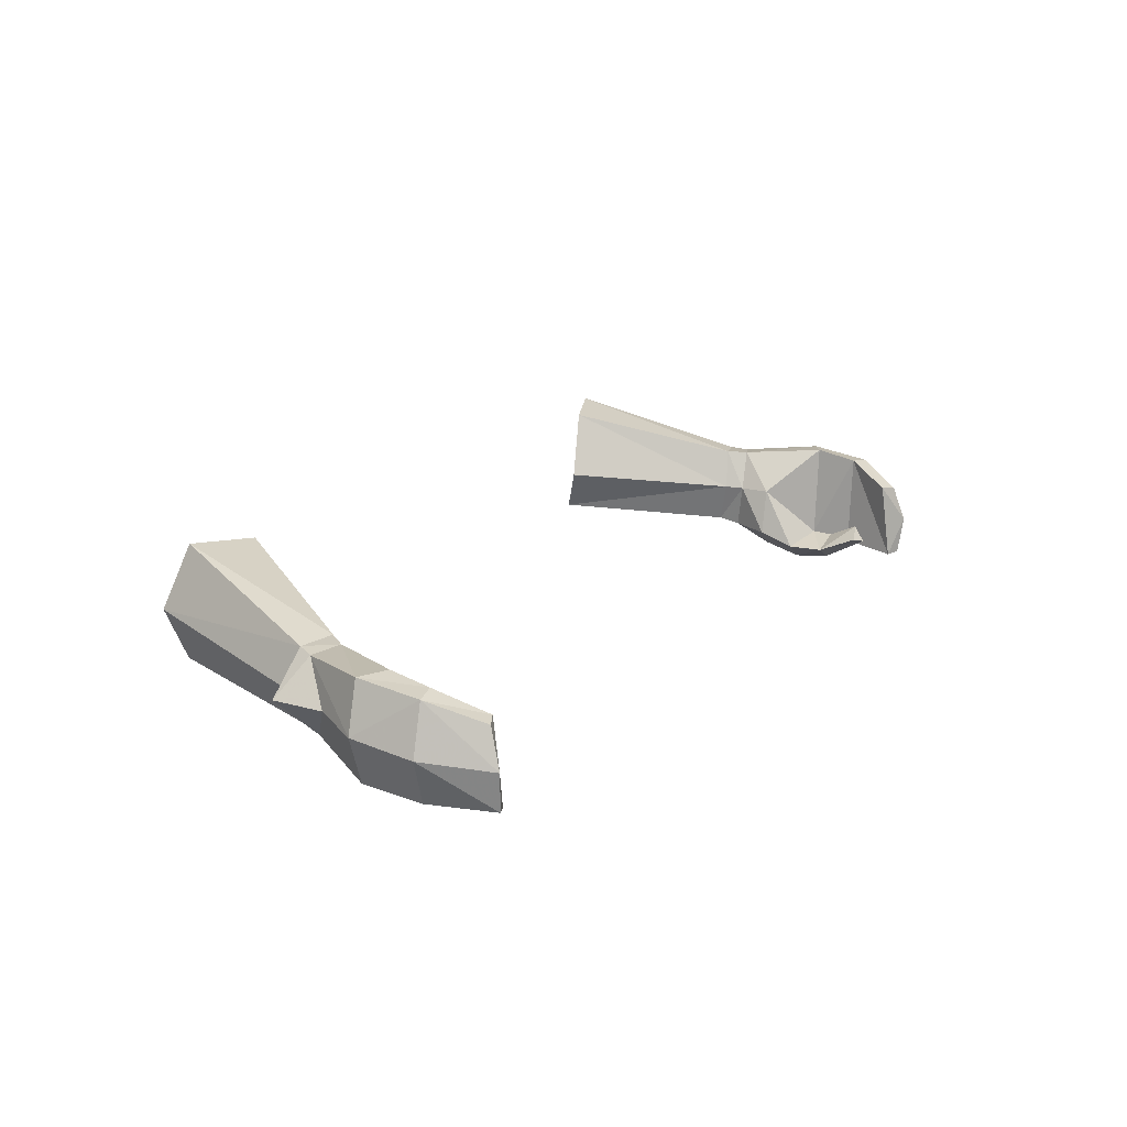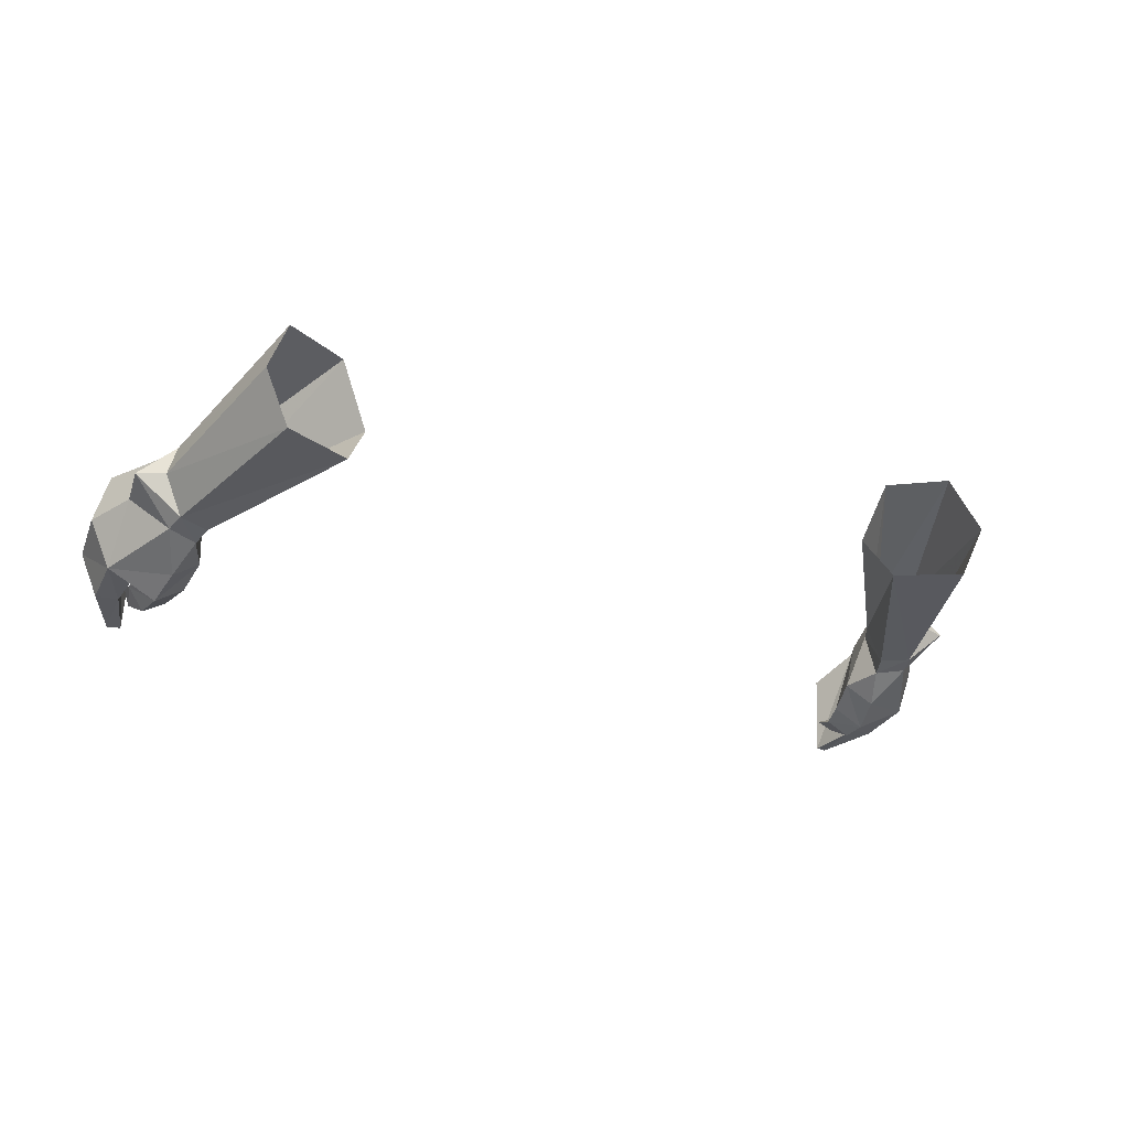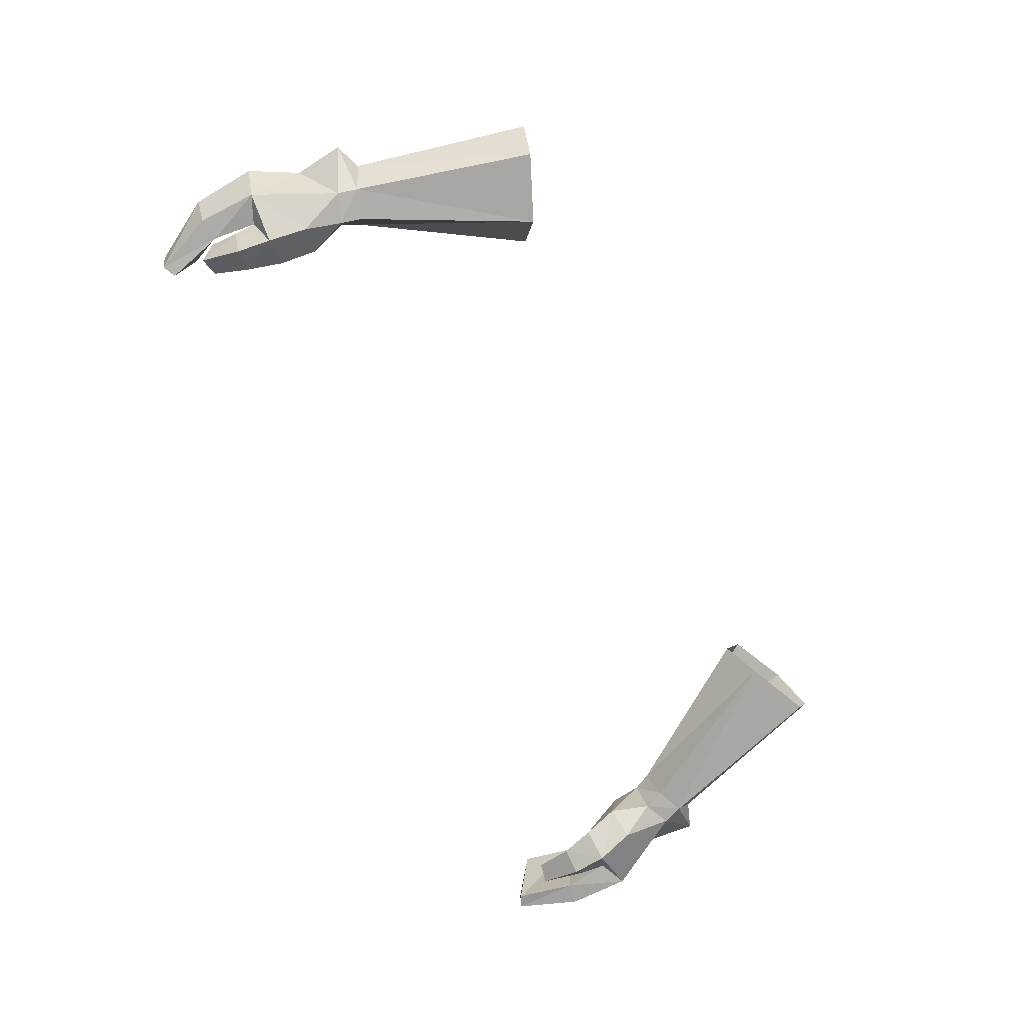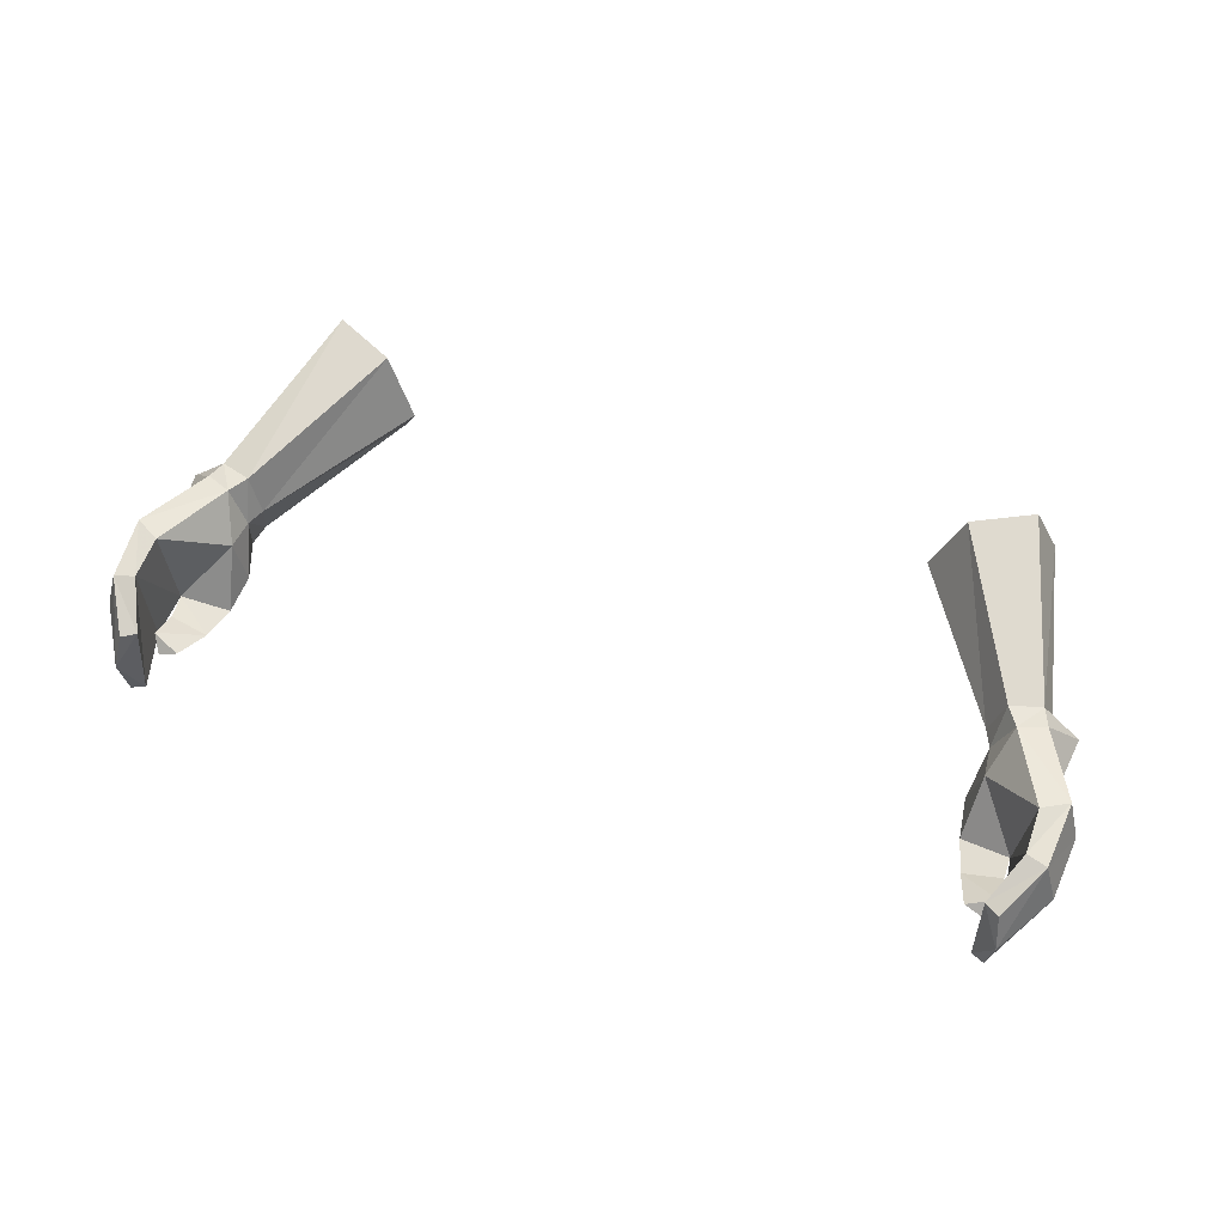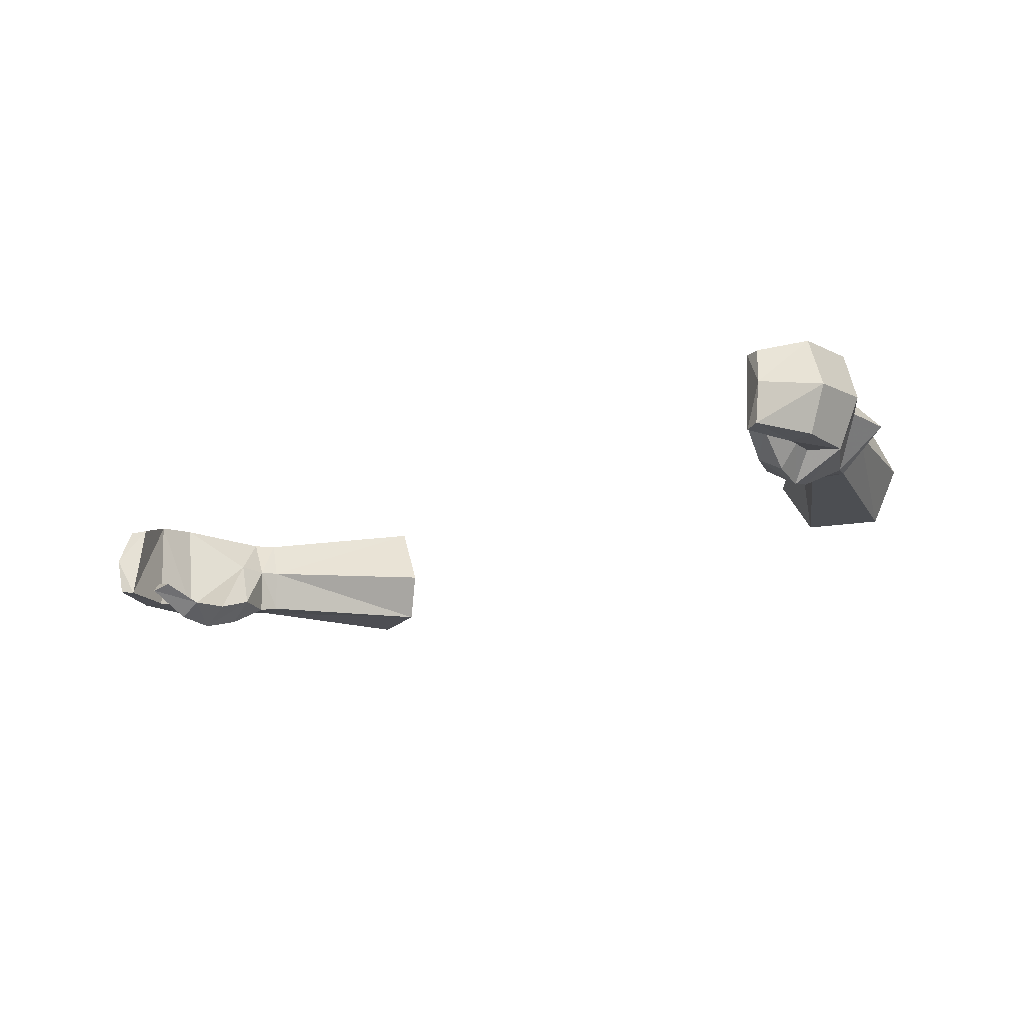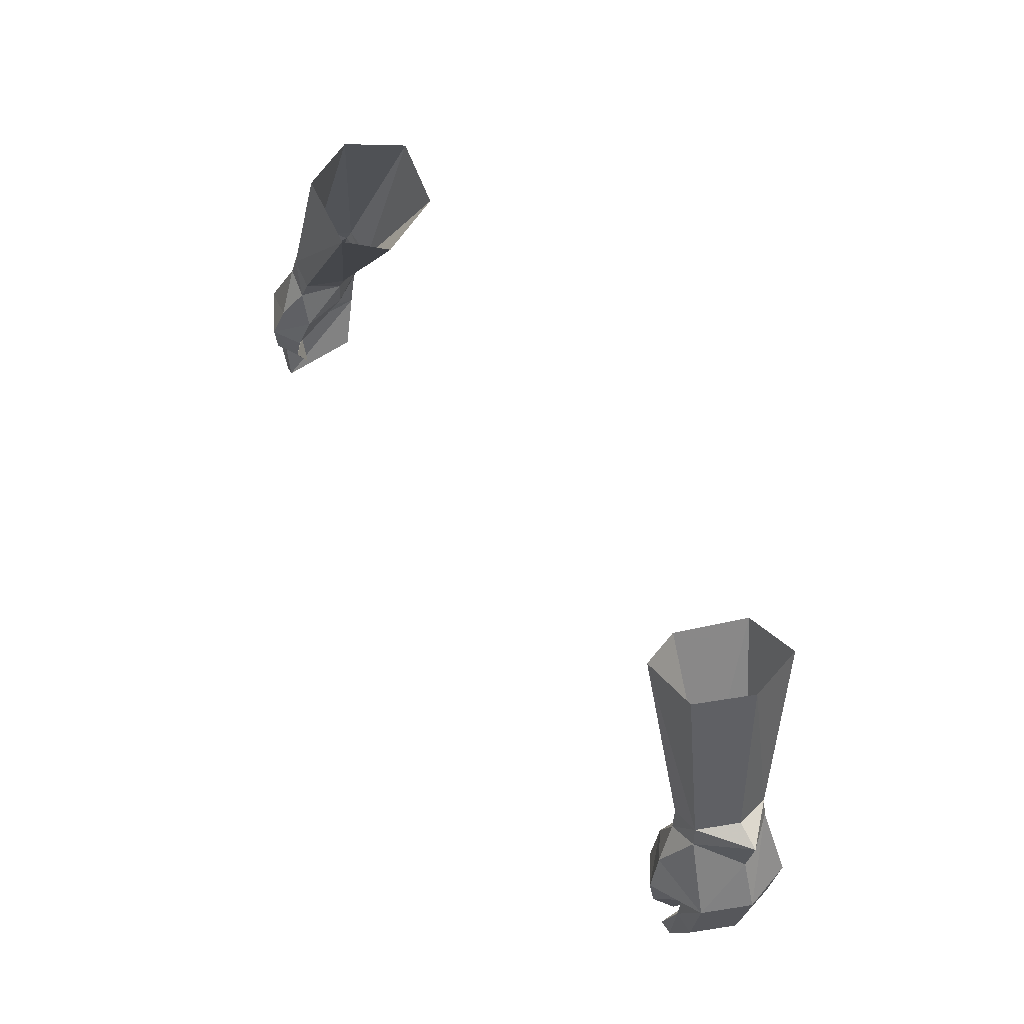
<metadata>
{"format":"obj","ext":"obj","renderer":"f3d","projection":"perspective","resolution":1024,"background":"white","views":[{"elev":17.6,"azim":121.5,"up":"+Y"},{"elev":-27.0,"azim":-23.9,"up":"+Y"},{"elev":-72.8,"azim":-63.5,"up":"+Y"},{"elev":55.7,"azim":-160.0,"up":"+Y"},{"elev":-20.3,"azim":-143.4,"up":"+Y"},{"elev":59.3,"azim":58.4,"up":"+Z"}]}
</metadata>
<code>
g obj??????A01
v 18.94 1.763 50.19
v 19.2 1.582 49.26
v 17.84 1.398 48.73
v 17.56 1.653 49.68
v 19.31 5.352 49.98
v 19.69 5.238 49.16
v 21.11 3.589 50.05
v 19.82 3.613 50.54
v 17.58 3.553 48.37
v 17.19 3.617 49.19
v 17.81 5.489 49.46
v 17.19 3.617 49.19
v 17.58 3.553 48.37
v 18.41 5.422 48.58
v 21.39 5.558 45.59
v 20.13 5.614 44.88
v 21.2 1.017 45.59
v 20.85 3.502 47.73
v 22.11 3.309 45.47
v 17.19 1.302 46.9
v 18.44 0.3792 47.16
v 18.79 -0.222 45.43
v 17.47 0.6678 45.27
v 19.84 1.015 45.03
v 19.75 1.011 43.86
v 18.99 -0.04813 43.77
v 17.92 0.5999 43.68
v 19.75 1.011 43.86
v 19.84 1.015 45.03
v 17.47 0.6678 45.27
v 19.74 1.712 42.4
v 19.31 1.061 41.73
v 19.74 1.712 42.4
v 18.44 1.336 41.91
v 20.23 5.298 42.89
v 21.22 5.174 42.65
v 21.88 2.89 42.57
v 19.21 4.287 40.7
v 19.91 4.189 40.32
v 20.19 2.429 39.75
v 21.06 0.7725 42.76
v 20.01 0.741 42.94
v 19.9 0.62 39.92
v 19.3 0.5472 40.22
v 20.01 0.741 42.94
v 19.3 0.5472 40.22
v 20.19 2.429 39.75
v 19.91 4.189 40.32
v 18.44 1.336 41.91
v 17.92 0.5999 43.68
v 16.68 7.718 58.11
v 13.85 7.468 56.83
v 12.53 4.36 56.36
v 13.53 2.252 57.29
v 12.53 4.36 56.36
v 17.74 4.87 58.87
v 16.59 2.315 58.64
v 17.72 3.527 46.96
v 17.19 1.302 46.9
v 19.31 1.061 41.73
v 19.9 0.62 39.92
v -19.07 1.763 50.19
v -17.97 1.398 48.73
v -19.33 1.582 49.26
v -17.69 1.653 49.68
v -19.44 5.352 49.98
v -21.24 3.589 50.05
v -19.82 5.238 49.16
v -19.95 3.613 50.54
v -17.7 3.553 48.37
v -17.32 3.617 49.19
v -17.94 5.489 49.46
v -17.7 3.553 48.37
v -17.32 3.617 49.19
v -18.54 5.422 48.58
v -21.58 5.495 45.73
v -20.35 5.636 44.96
v -21.21 0.9626 45.5
v -20.98 3.502 47.73
v -22.21 3.224 45.53
v -17.32 1.302 46.9
v -18.92 -0.222 45.43
v -18.57 0.3792 47.16
v -17.59 0.6677 45.27
v -19.87 1.011 43.86
v -19.87 1.042 44.88
v -19.12 -0.04817 43.77
v -18.05 0.5999 43.68
v -19.87 1.042 44.88
v -19.87 1.011 43.86
v -17.59 0.6677 45.27
v -19.44 1.061 41.73
v -19.86 1.712 42.4
v -19.86 1.712 42.4
v -18.57 1.336 41.91
v -20.35 5.298 42.89
v -21.35 5.174 42.65
v -22 2.89 42.57
v -19.34 4.287 40.7
v -20.04 4.189 40.32
v -20.32 2.429 39.75
v -20.14 0.7409 42.94
v -21.19 0.7724 42.76
v -20.03 0.62 39.92
v -19.42 0.5472 40.22
v -19.42 0.5472 40.22
v -20.14 0.7409 42.94
v -20.32 2.429 39.75
v -20.04 4.189 40.32
v -18.05 0.5999 43.68
v -18.57 1.336 41.91
v -16.81 7.718 58.11
v -13.98 7.468 56.83
v -13.65 2.252 57.29
v -12.66 4.36 56.36
v -12.66 4.36 56.36
v -17.87 4.87 58.87
v -16.72 2.315 58.64
v -17.85 3.527 46.96
v -17.32 1.302 46.9
v -19.44 1.061 41.73
v -20.03 0.62 39.92
f 2 1 3
f 4 3 1
f 6 5 7
f 8 7 5
f 10 9 4
f 3 4 9
f 8 1 7
f 2 7 1
f 12 11 13
f 14 13 11
f 11 5 14
f 6 14 5
f 6 15 14
f 16 14 15
f 2 17 18
f 19 18 17
f 21 20 22
f 23 22 20
f 24 22 25
f 26 25 22
f 28 27 29
f 30 29 27
f 31 25 32
f 26 32 25
f 28 33 27
f 34 27 33
f 36 35 15
f 16 15 35
f 37 36 19
f 15 19 36
f 39 38 36
f 35 36 38
f 39 36 40
f 37 40 36
f 41 17 42
f 24 42 17
f 41 42 43
f 44 43 42
f 41 43 37
f 40 37 43
f 45 35 46
f 38 46 35
f 41 37 17
f 19 17 37
f 45 29 35
f 16 35 29
f 46 38 47
f 48 47 38
f 49 32 50
f 26 50 32
f 26 22 50
f 23 50 22
f 5 11 51
f 52 51 11
f 53 10 54
f 4 54 10
f 11 12 52
f 55 52 12
f 8 5 56
f 51 56 5
f 4 1 54
f 57 54 1
f 15 6 19
f 18 19 6
f 16 58 14
f 22 17 21
f 21 2 3
f 21 3 20
f 20 3 9
f 58 59 13
f 24 17 22
f 59 58 30
f 34 33 60
f 58 16 29
f 30 58 29
f 13 14 58
f 46 47 61
f 17 2 21
f 57 8 56
f 6 7 18
f 1 8 57
f 7 2 18
f 63 62 64
f 62 63 65
f 67 66 68
f 66 67 69
f 65 70 71
f 70 65 63
f 67 62 69
f 62 67 64
f 73 72 74
f 72 73 75
f 75 66 72
f 66 75 68
f 75 76 68
f 76 75 77
f 79 78 64
f 78 79 80
f 82 81 83
f 81 82 84
f 85 82 86
f 82 85 87
f 89 88 90
f 88 89 91
f 92 85 93
f 85 92 87
f 88 94 90
f 94 88 95
f 76 96 97
f 96 76 77
f 80 97 98
f 97 80 76
f 97 99 100
f 99 97 96
f 101 97 100
f 97 101 98
f 102 78 103
f 78 102 86
f 104 102 103
f 102 104 105
f 98 104 103
f 104 98 101
f 106 96 107
f 96 106 99
f 78 98 103
f 98 78 80
f 96 89 107
f 89 96 77
f 108 99 106
f 99 108 109
f 110 92 111
f 92 110 87
f 110 82 87
f 82 110 84
f 112 72 66
f 72 112 113
f 114 71 115
f 71 114 65
f 113 74 72
f 74 113 116
f 117 66 69
f 66 117 112
f 114 62 65
f 62 114 118
f 80 68 76
f 68 80 79
f 75 119 77
f 83 78 82
f 63 64 83
f 81 63 83
f 70 63 81
f 73 120 119
f 82 78 86
f 91 119 120
f 121 94 95
f 89 77 119
f 89 119 91
f 119 75 73
f 122 108 106
f 83 64 78
f 117 69 118
f 79 67 68
f 118 69 62
f 79 64 67

</code>
